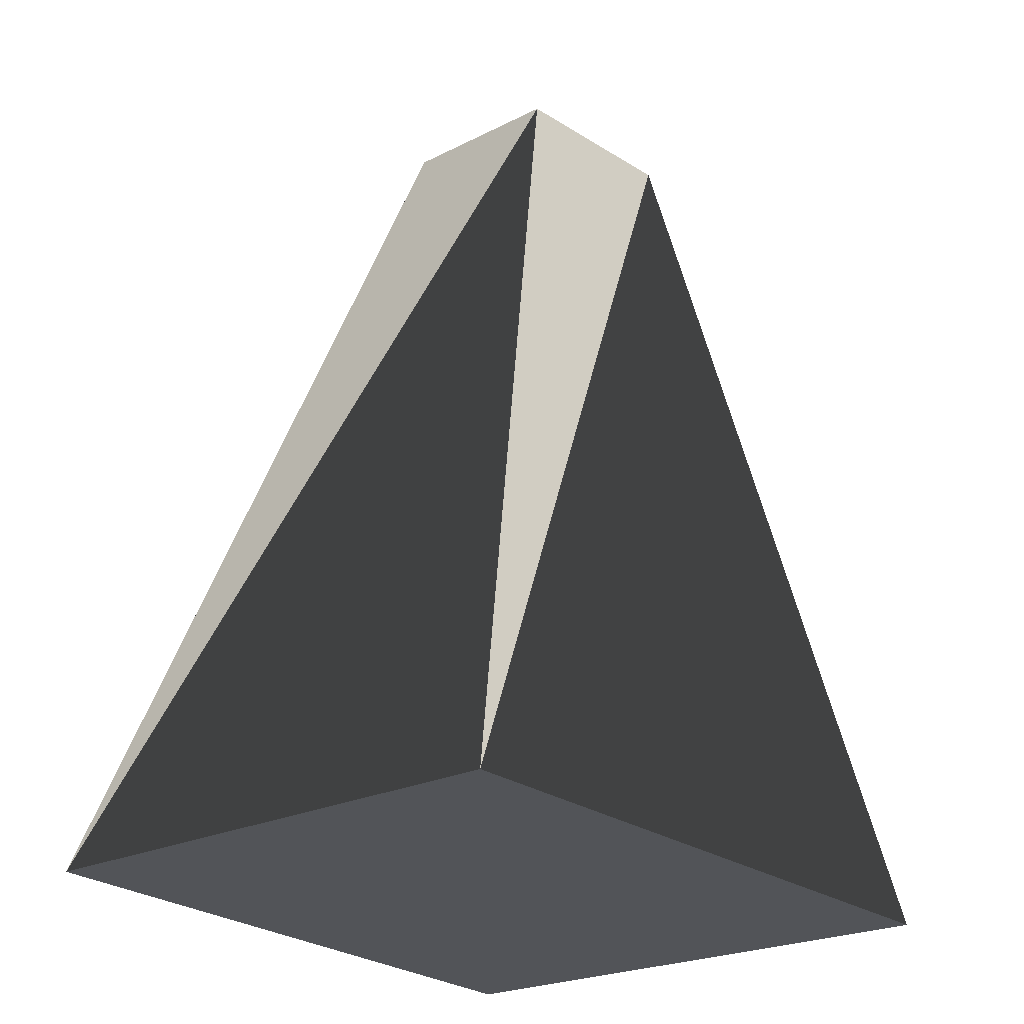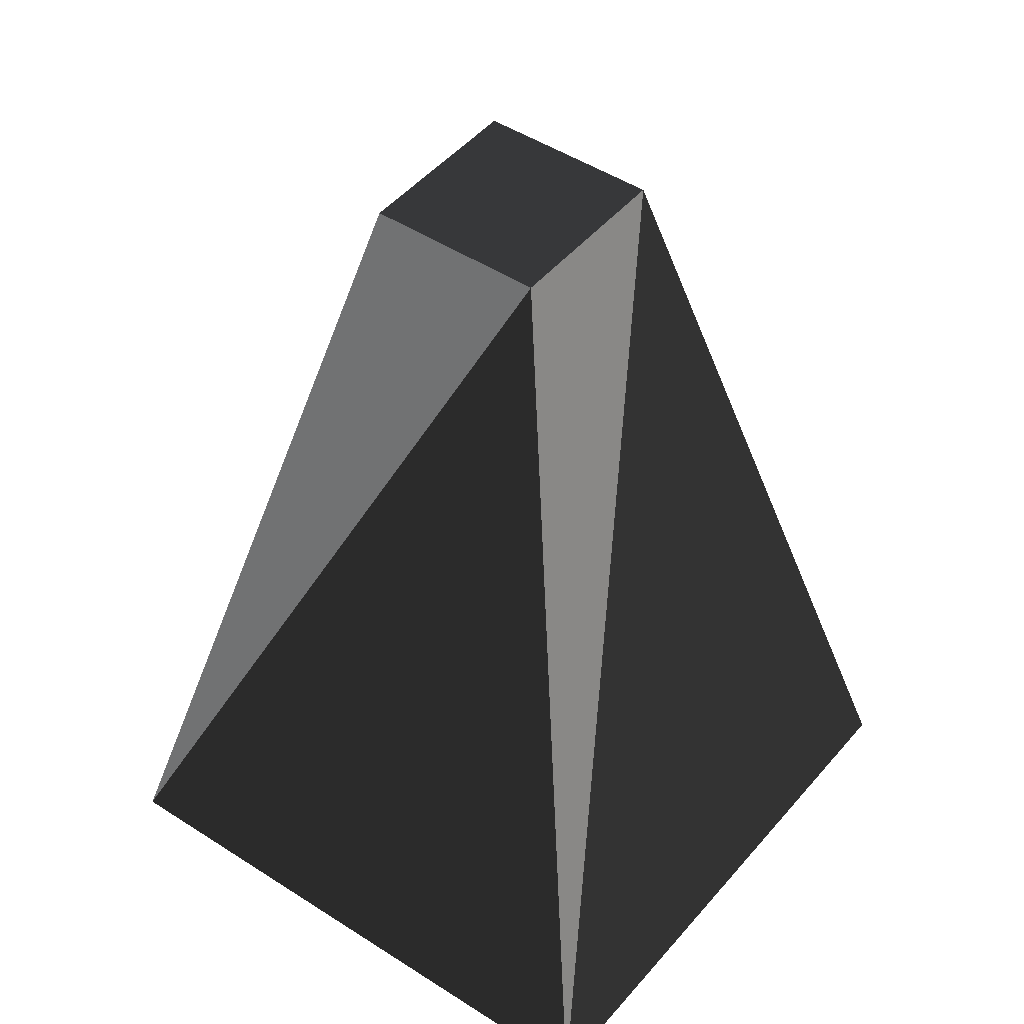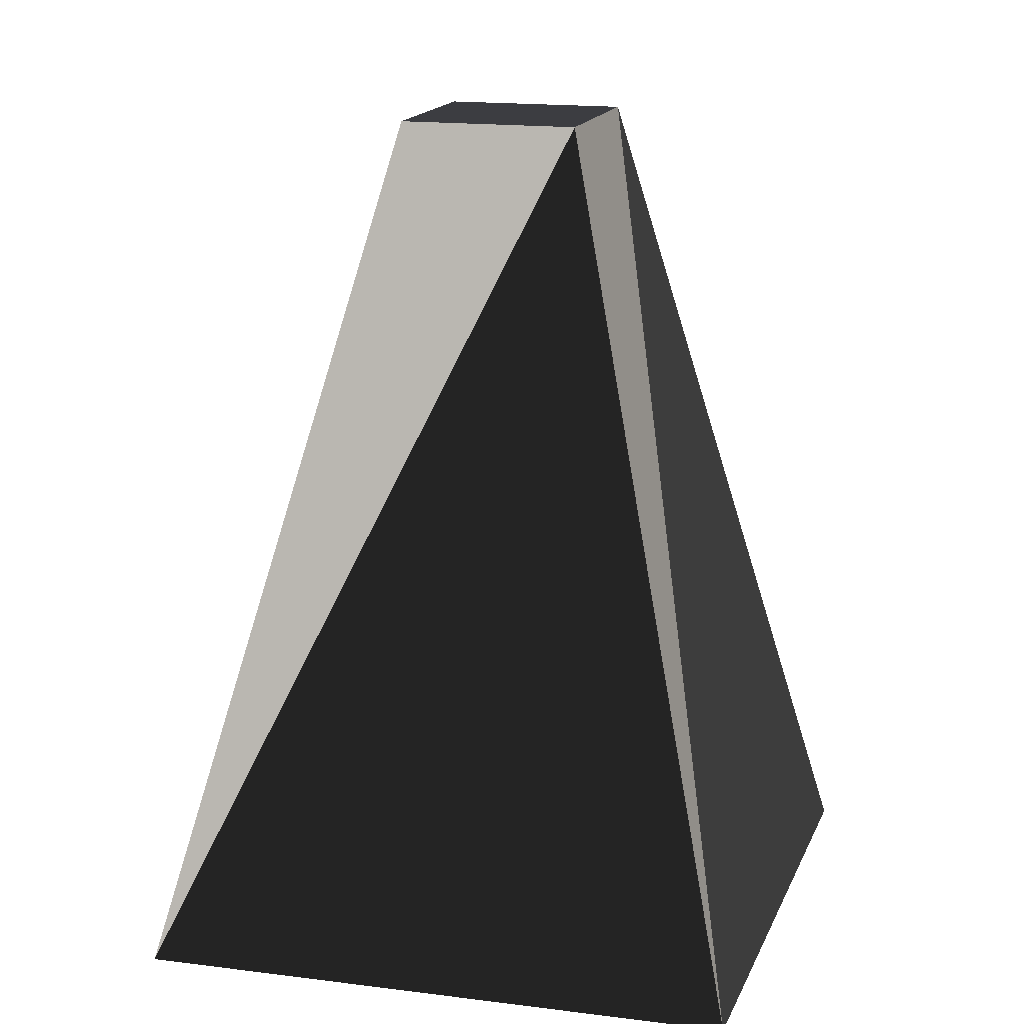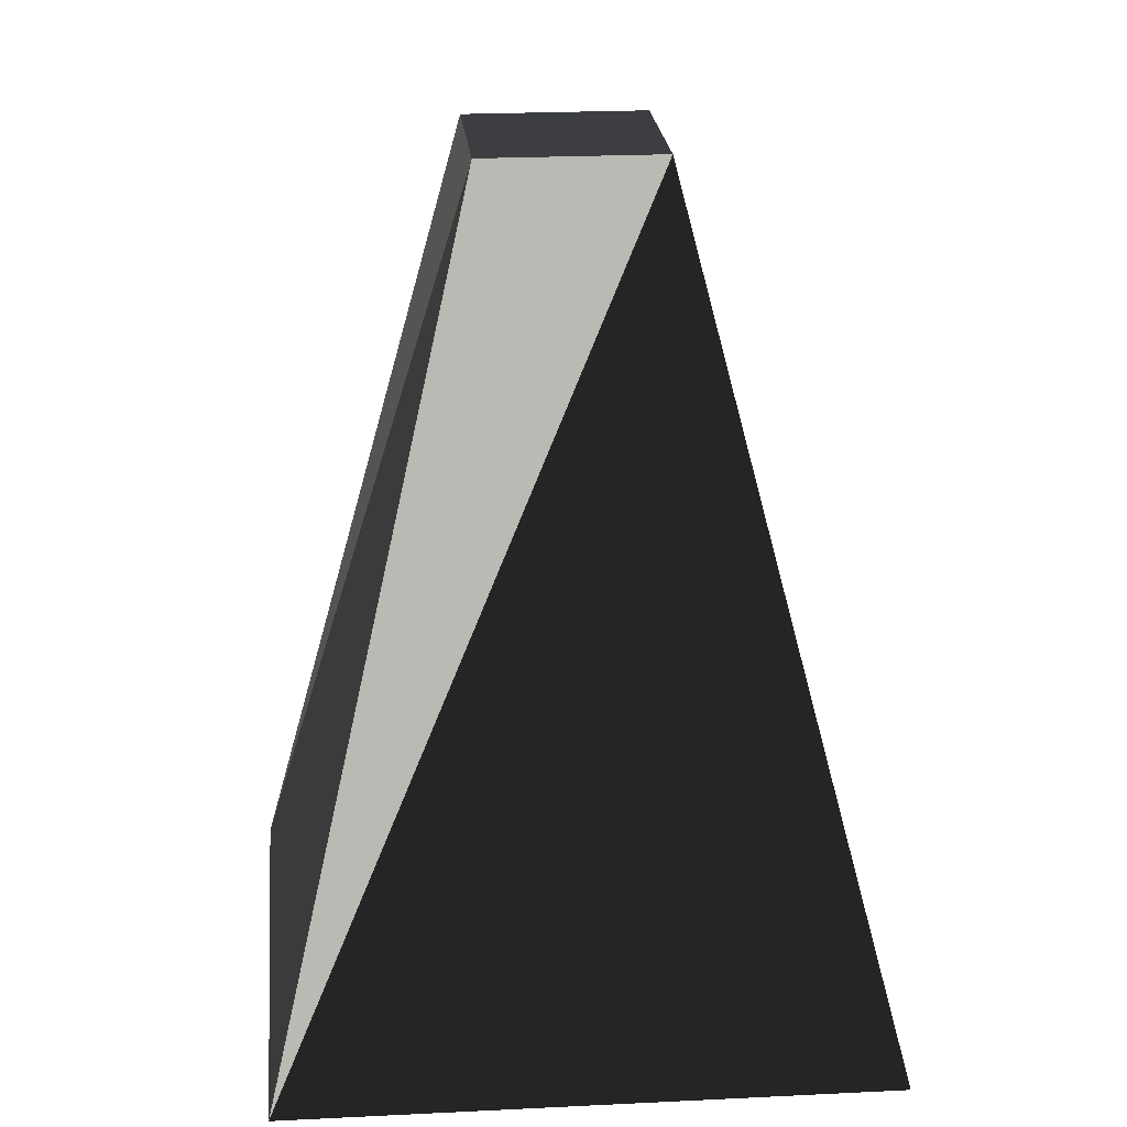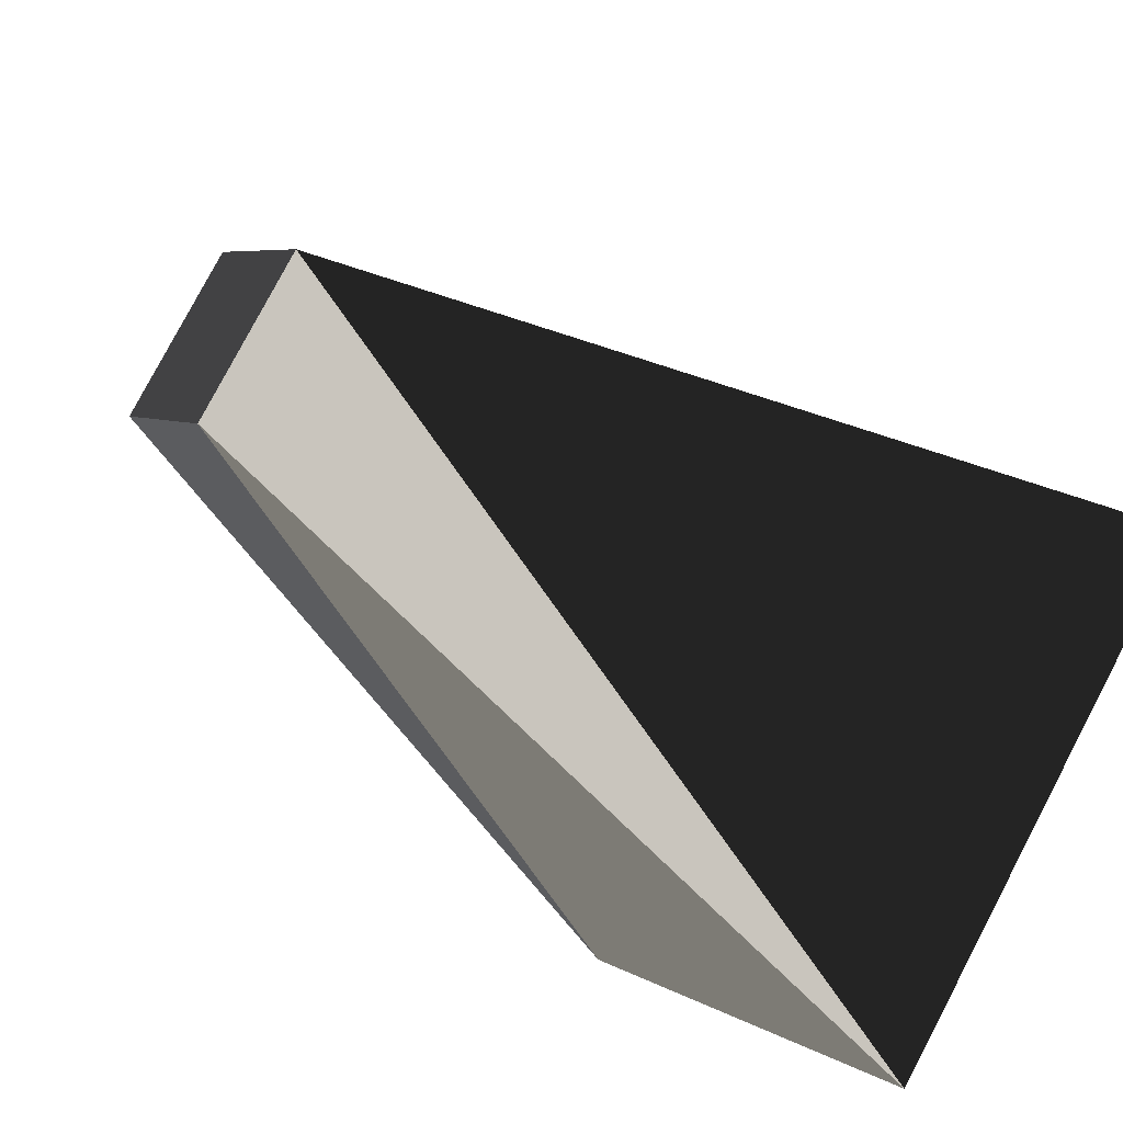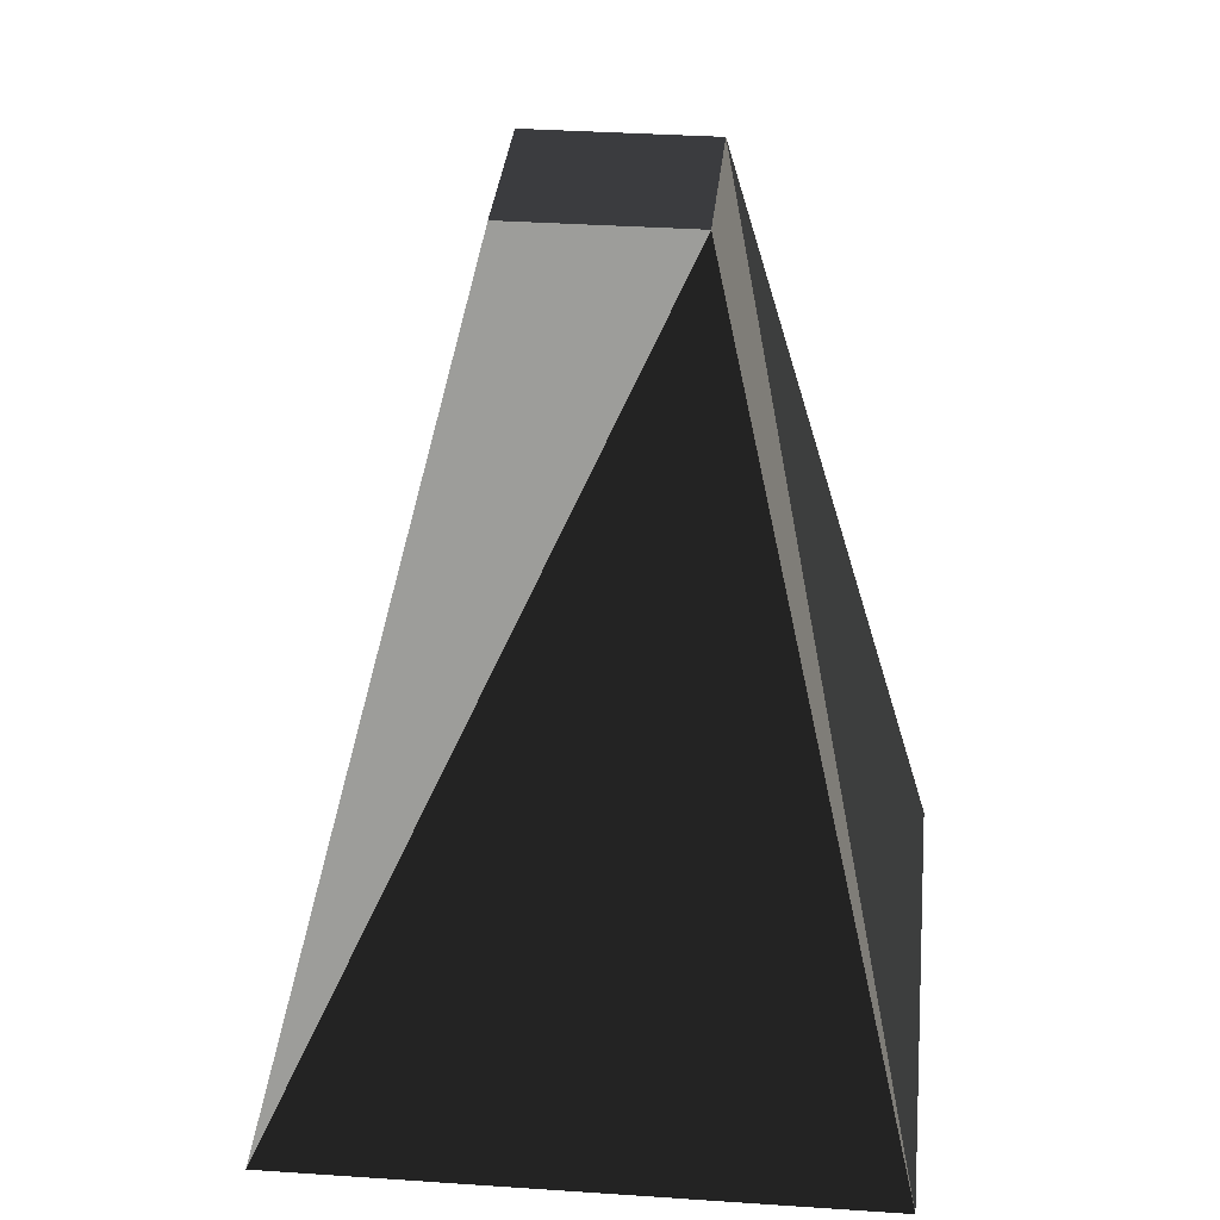
<metadata>
{"format":"obj","ext":"obj","renderer":"f3d","projection":"perspective","resolution":1024,"background":"white","views":[{"elev":66.7,"azim":3.7,"up":"+Z"},{"elev":45.6,"azim":172.1,"up":"+Y"},{"elev":15.3,"azim":150.9,"up":"+Y"},{"elev":21.3,"azim":39.8,"up":"+Y"},{"elev":-47.8,"azim":-131.1,"up":"+Z"},{"elev":32.7,"azim":-129.5,"up":"+Y"}]}
</metadata>
<code>
g default
v 0 -1 0
v 0 1 0
v 1 -1 0
v 0 -1 1
v -1 -1 0
v -0 -1 -1
v 0.3 1 0
v 0 1 0.3
v -0.3 1 0
v -0 1 -0.3
g pPrism1
f 3 4 7
f 4 7 8
f 4 5 8
f 5 8 9
f 5 6 9
f 6 9 10
f 6 3 10
f 3 10 7
f 1 3 4
f 2 7 8
f 1 4 5
f 2 8 9
f 1 5 6
f 2 9 10
f 1 6 3
f 2 10 7

</code>
